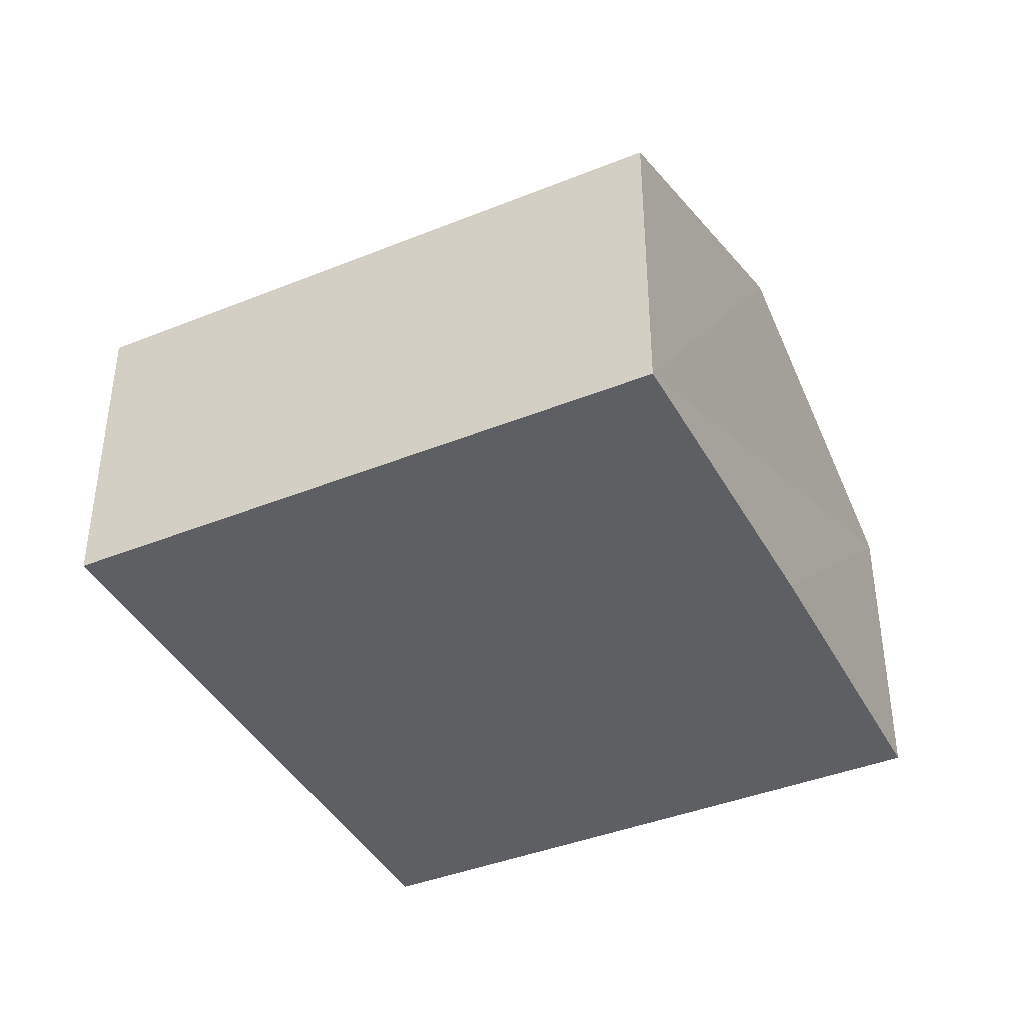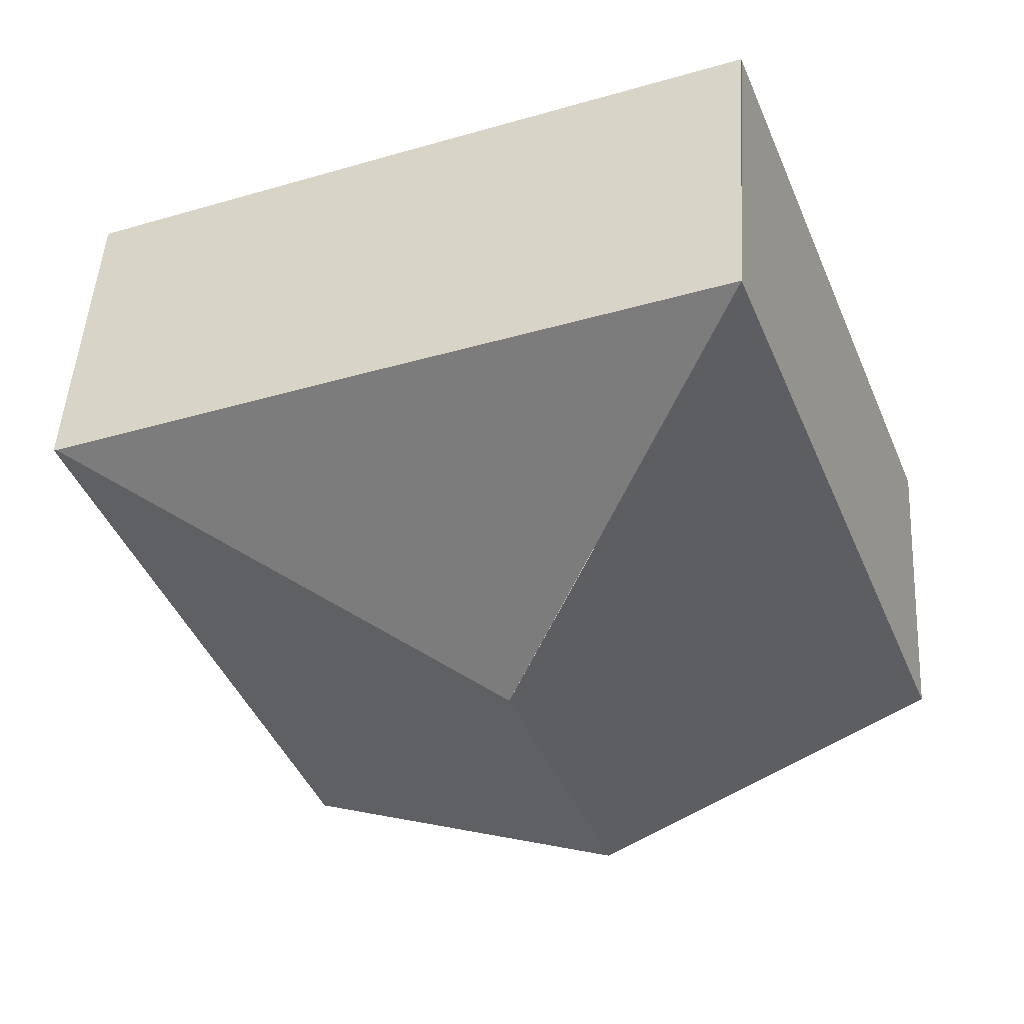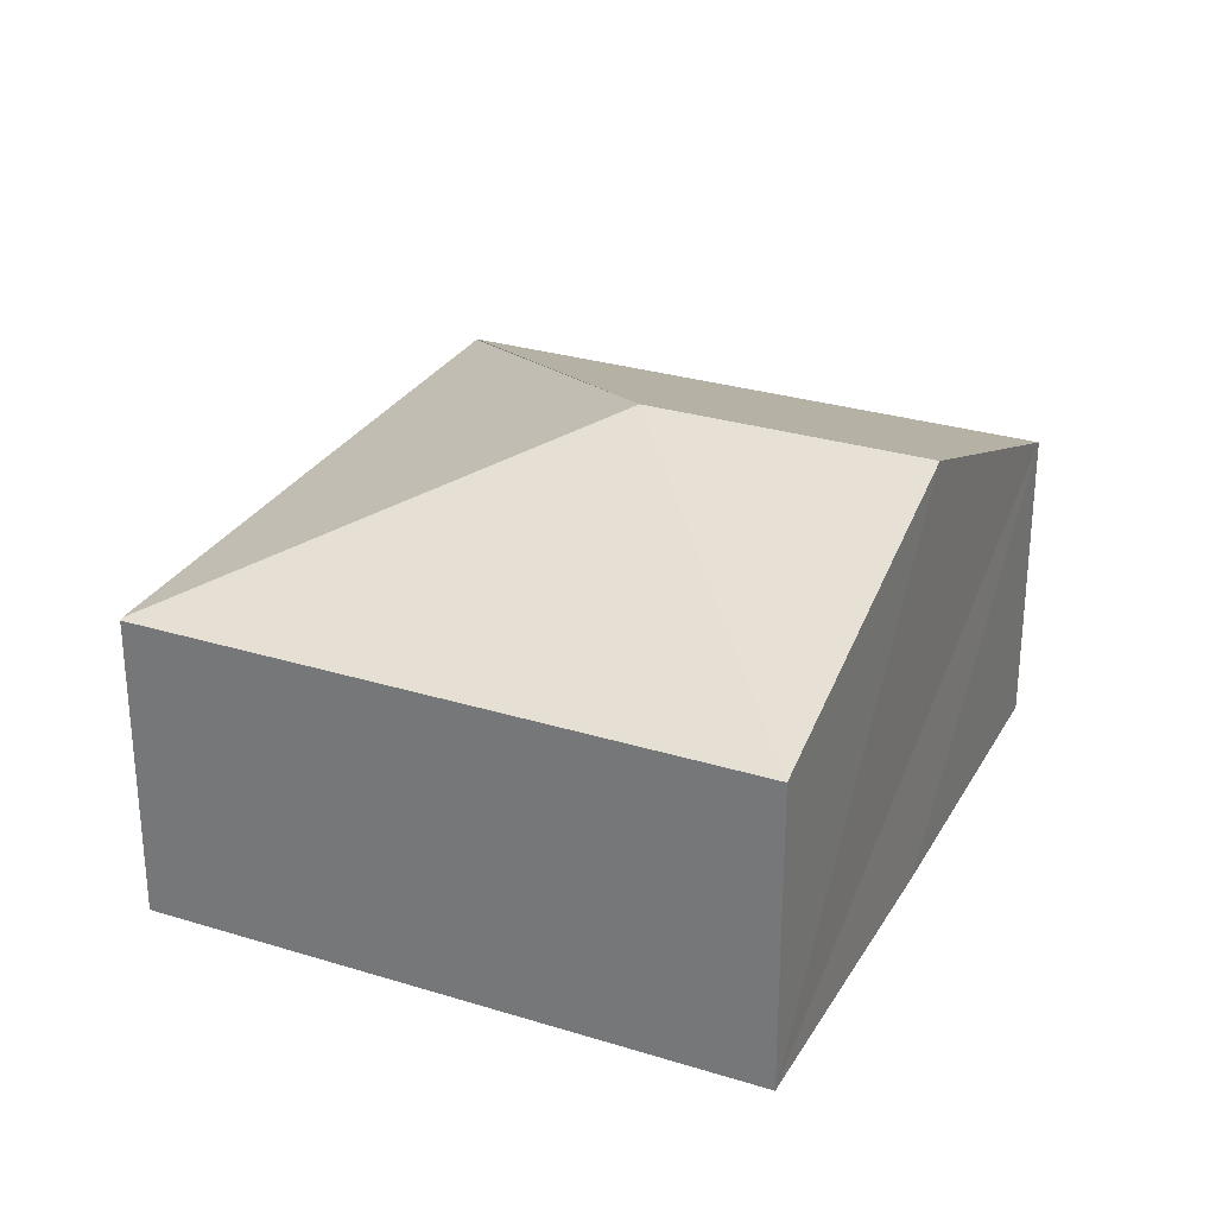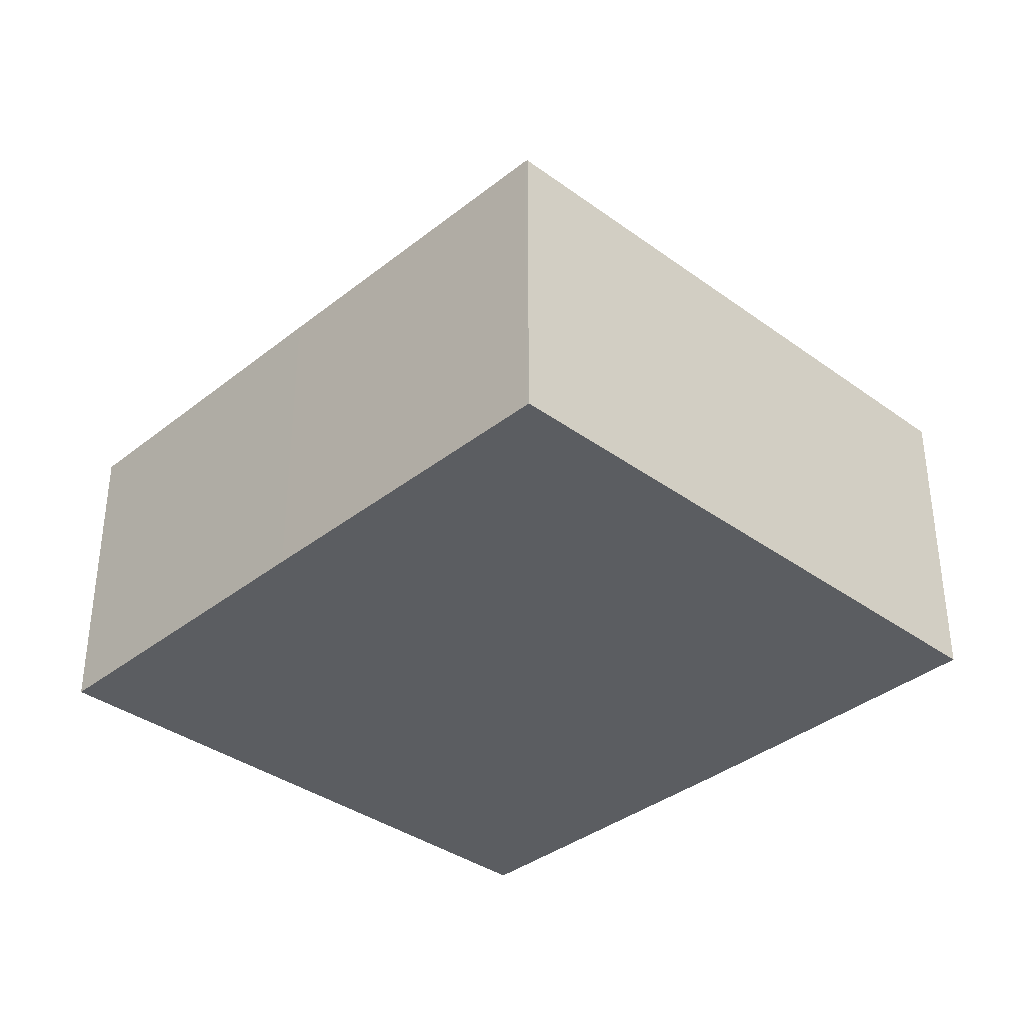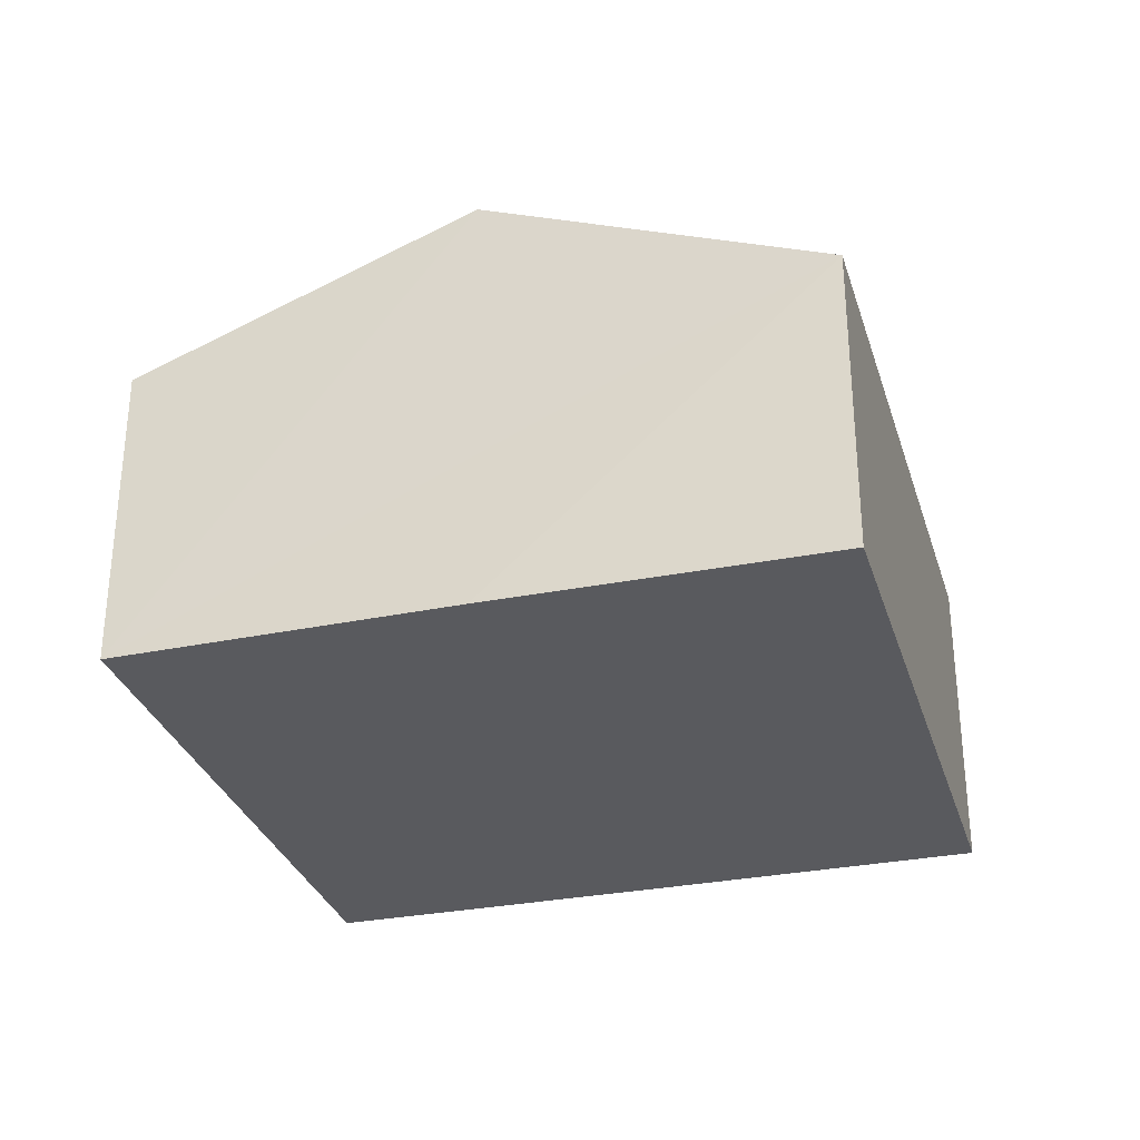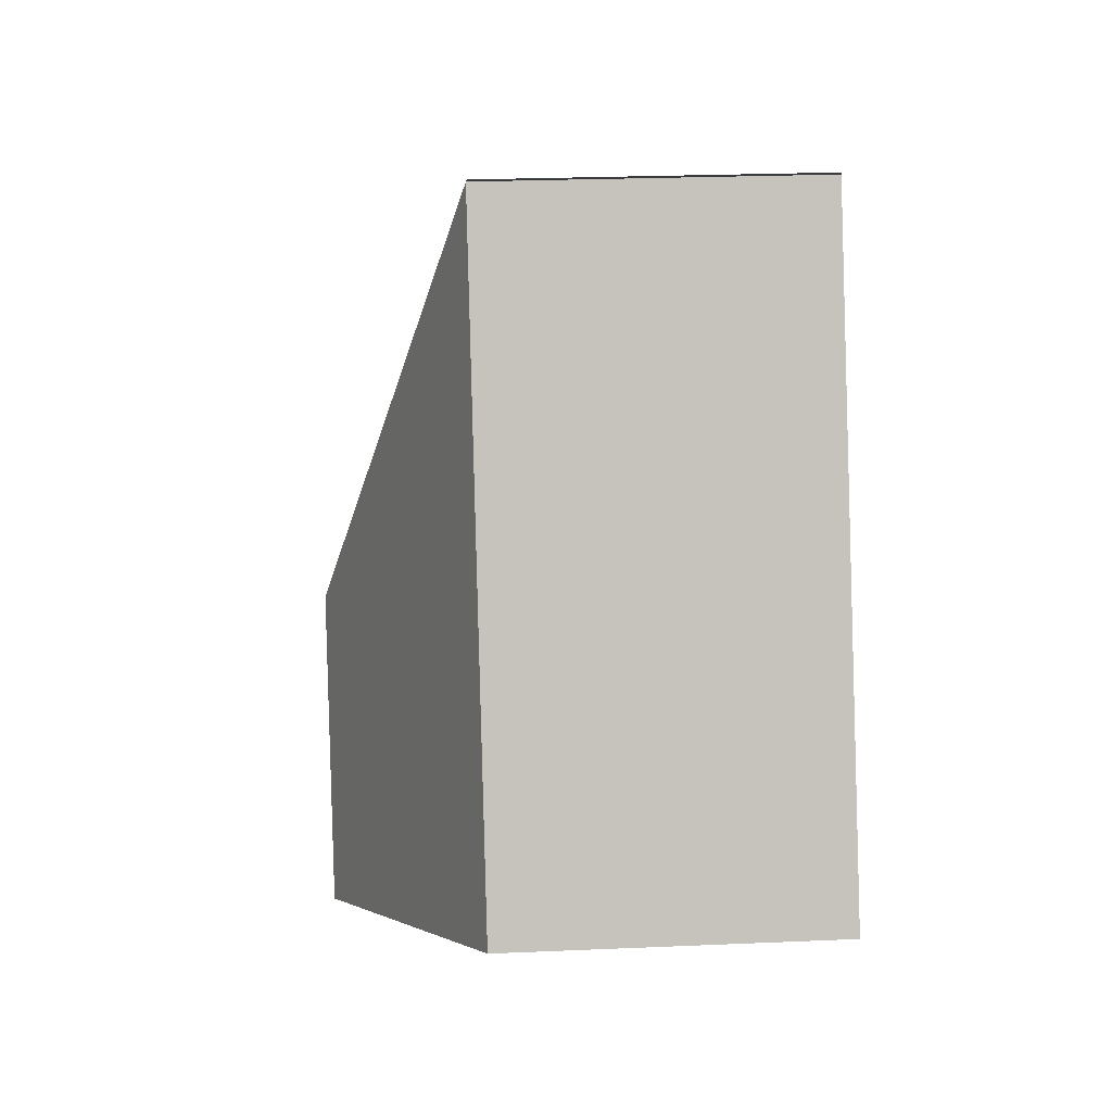
<metadata>
{"format":"obj","ext":"obj","renderer":"f3d","projection":"perspective","resolution":1024,"background":"white","views":[{"elev":-40.4,"azim":137.8,"up":"+Y"},{"elev":48.8,"azim":-176.5,"up":"+Z"},{"elev":28.7,"azim":136.2,"up":"+Y"},{"elev":-36.2,"azim":67.8,"up":"+Y"},{"elev":-31.2,"azim":-142.4,"up":"+Y"},{"elev":22.9,"azim":-94.3,"up":"+Z"}]}
</metadata>
<code>
v  3.788 3.897 1.212
v  7.739 2.752 2.931
v  7.768 2.741 2.919
v  4.889 2.741 4.089
v  2.052 2.734 5.228
v  5.739 2.738 -2.266
v  2.852 3.894 -1.151
v  0 2.74 1.678e-16
v  2.046 2.74 5.214
v  2.052 -3.201e-16 5.228
v  4.889 -2.504e-16 4.089
v  7.739 -1.795e-16 2.931
v  7.768 -1.787e-16 2.919
v  5.739 1.388e-16 -2.266
v  2.852 7.048e-17 -1.151
v  0 0 0
v  2.046 -3.193e-16 5.214
g defaultobject
f 1 2 3
f 1 4 2
f 4 1 5
f 6 1 3
f 1 6 7
f 8 1 7
f 1 8 9
f 10 4 5
f 4 10 11
f 4 11 2
f 2 11 12
f 2 12 3
f 3 12 13
f 13 6 3
f 6 13 14
f 14 7 6
f 7 14 8
f 8 14 15
f 8 15 16
f 16 9 8
f 9 16 17
f 13 15 14
f 15 13 12
f 15 12 11
f 15 11 16
f 16 11 10
f 16 10 17

</code>
